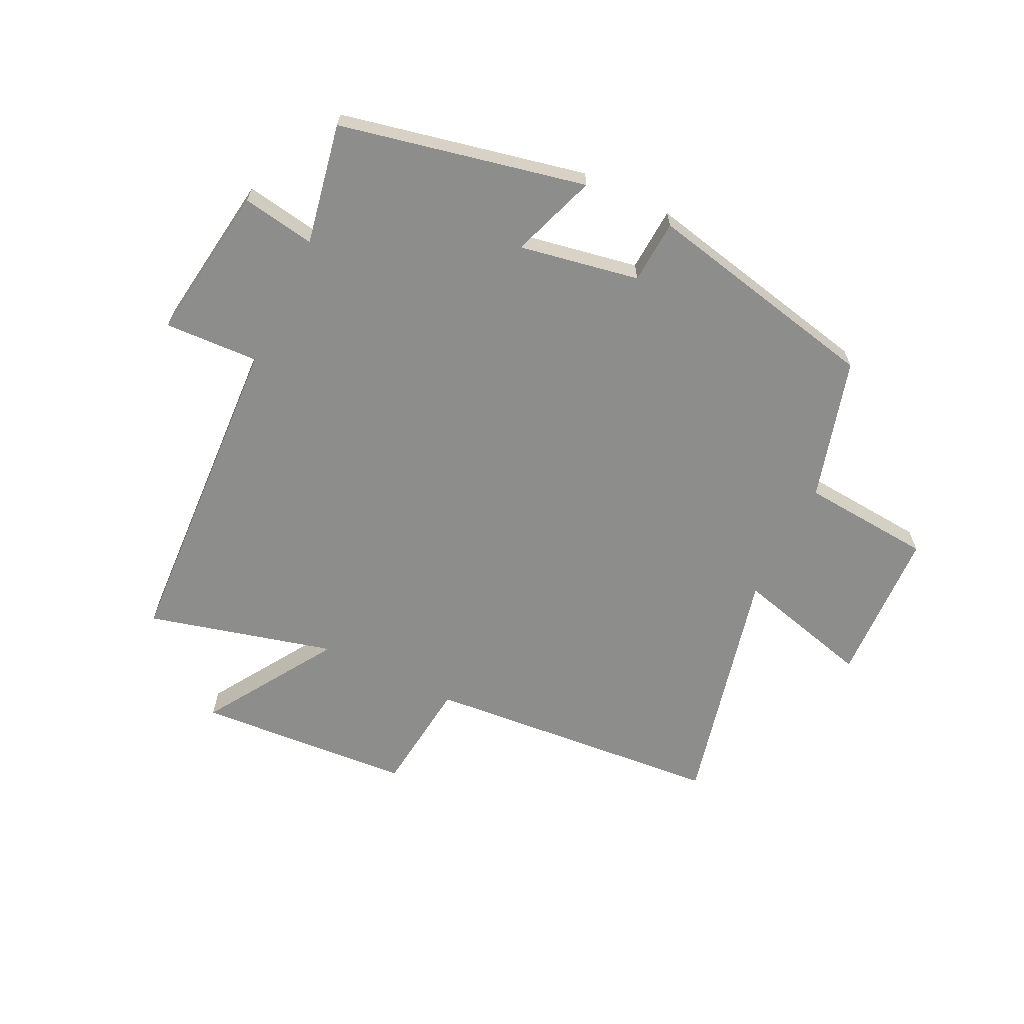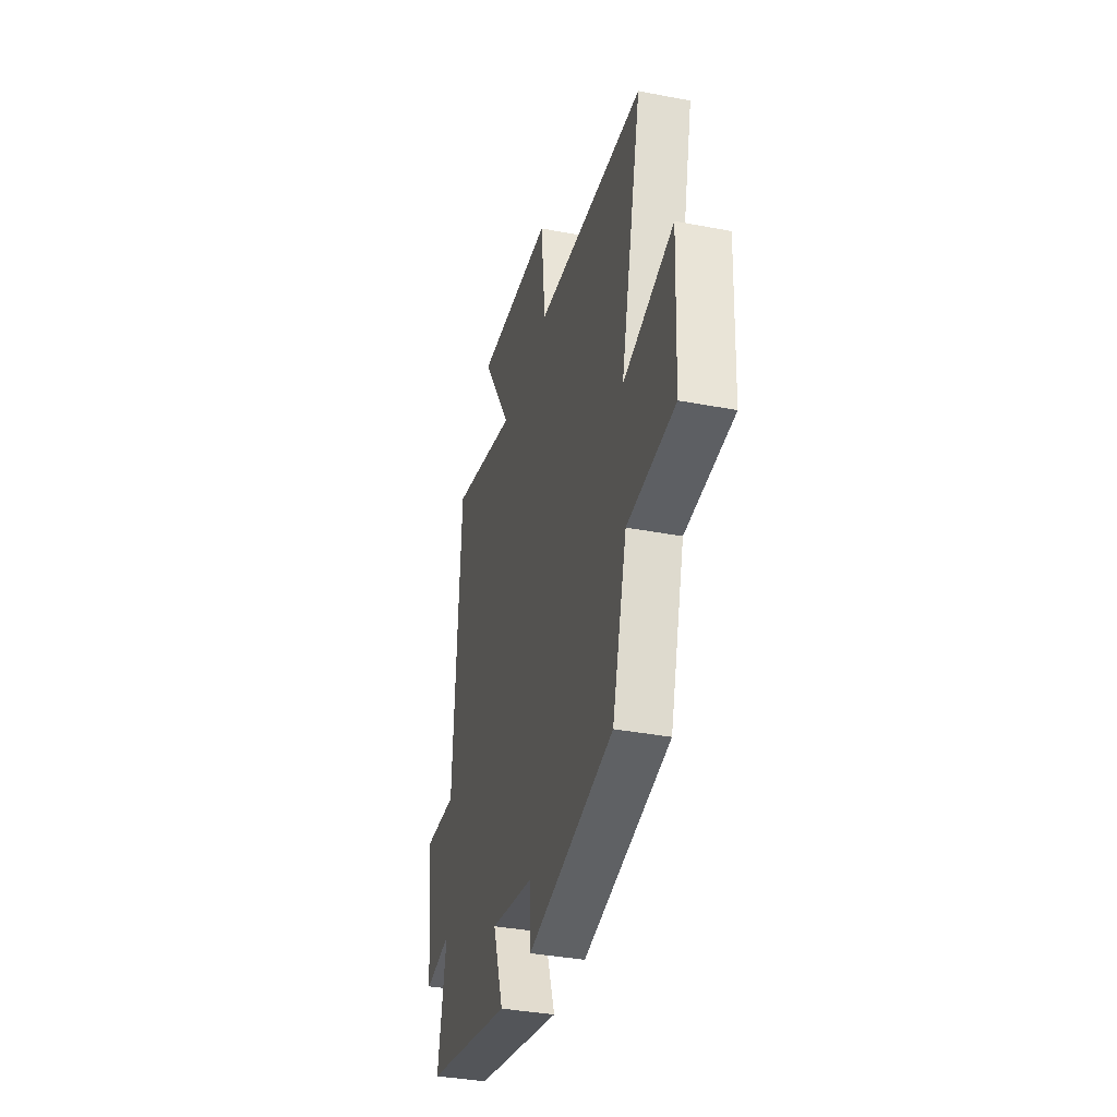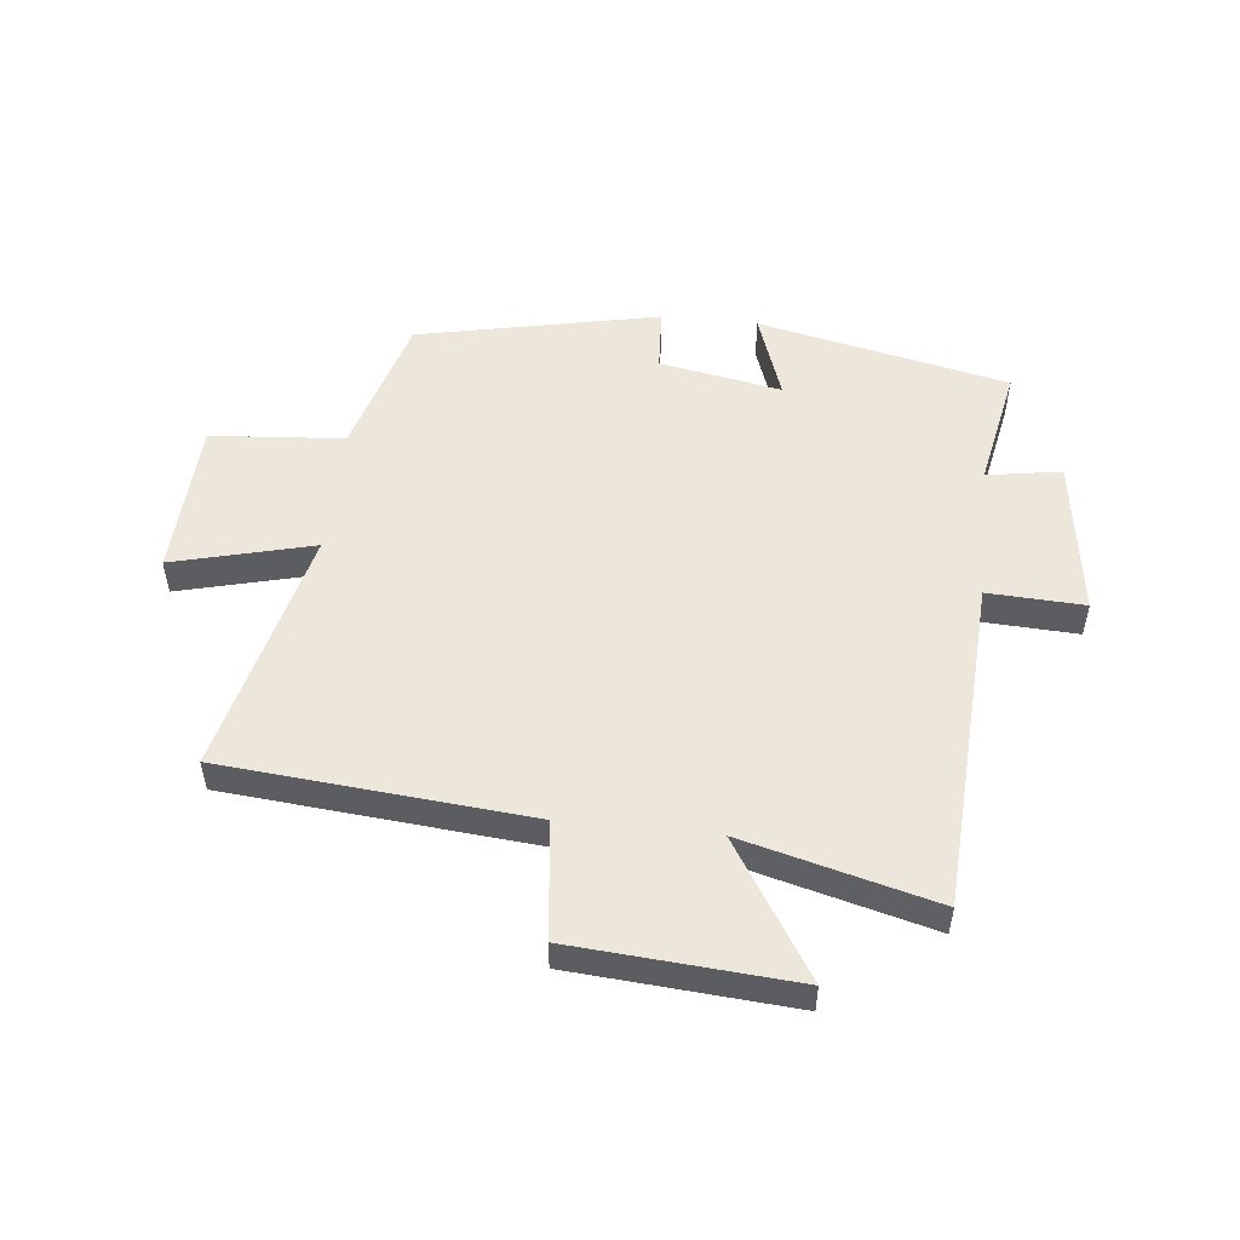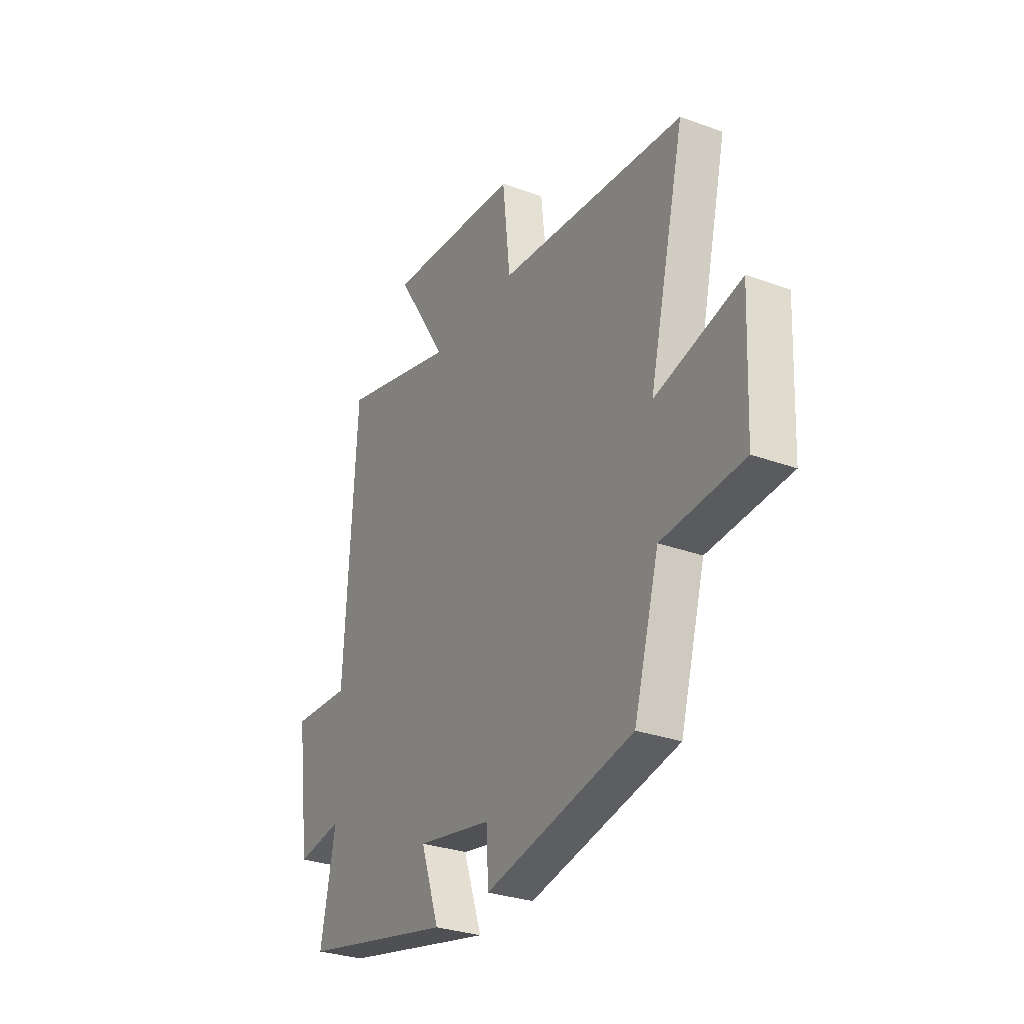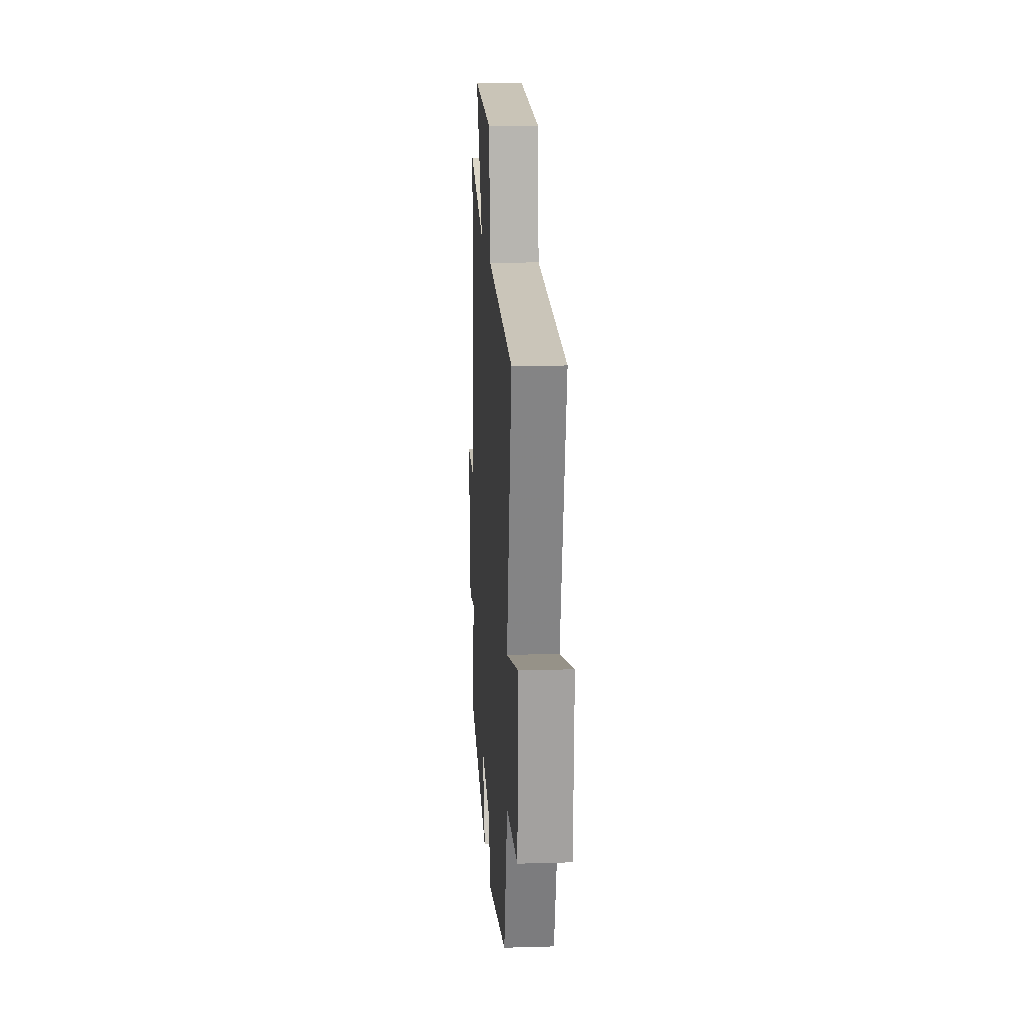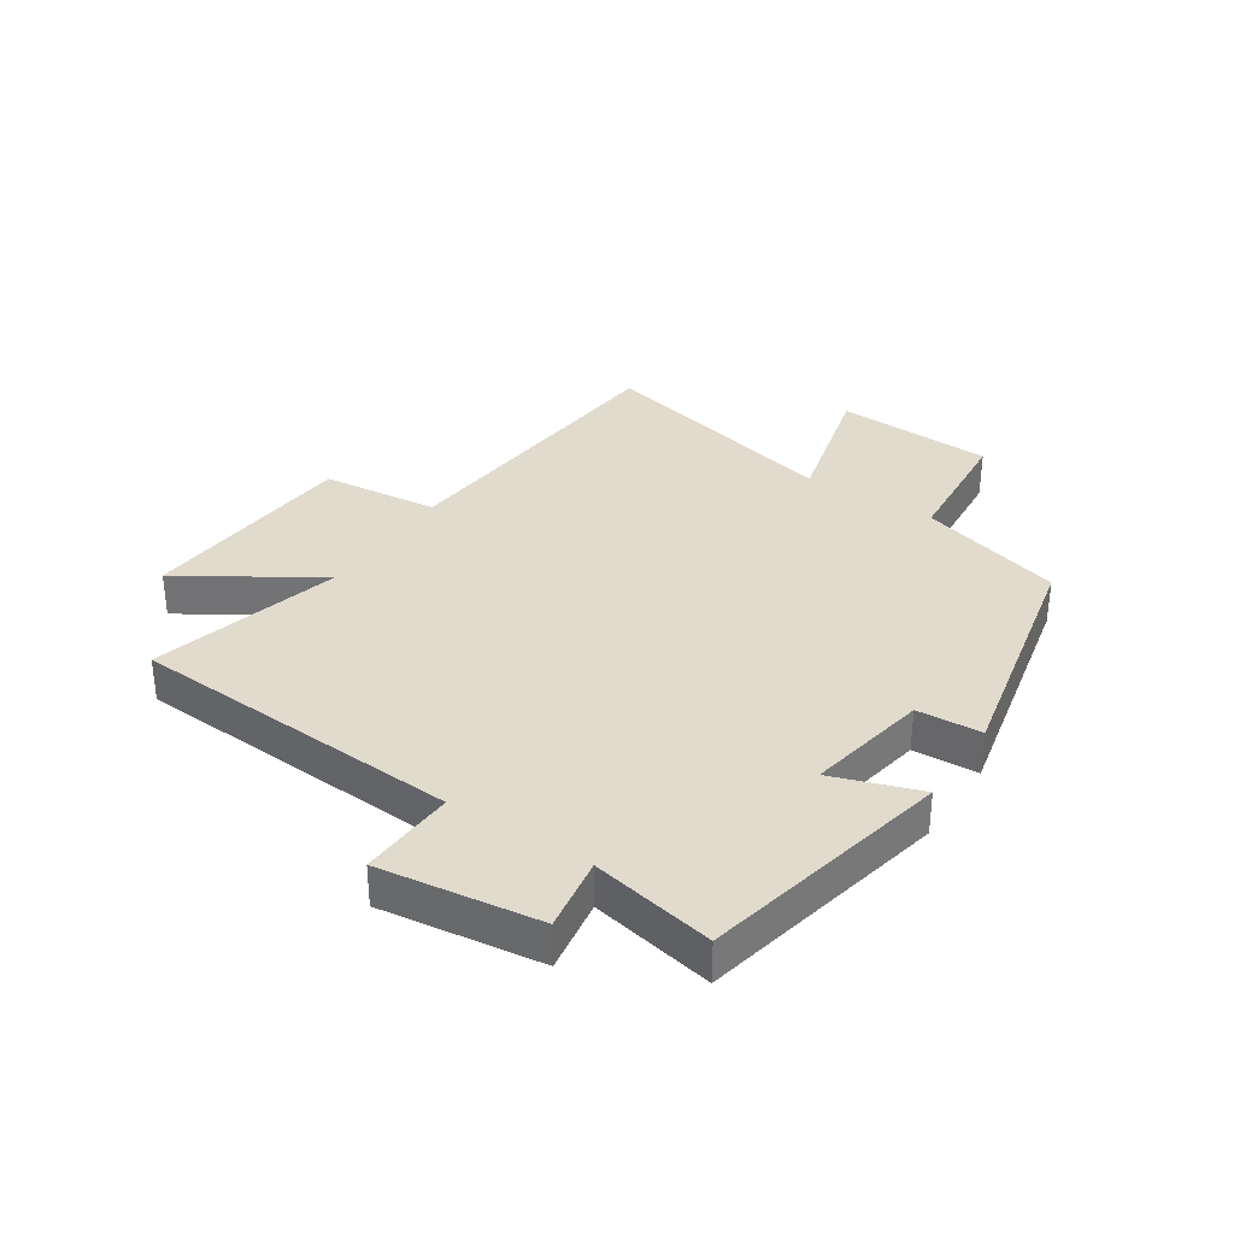
<metadata>
{"format":"obj","ext":"obj","renderer":"f3d","projection":"perspective","resolution":1024,"background":"white","views":[{"elev":-64.5,"azim":153.8,"up":"+Y"},{"elev":-36.1,"azim":-104.1,"up":"+Z"},{"elev":51.9,"azim":6.0,"up":"+Y"},{"elev":-29.7,"azim":-118.2,"up":"+Z"},{"elev":15.4,"azim":-93.5,"up":"+Z"},{"elev":33.9,"azim":123.3,"up":"+Y"}]}
</metadata>
<code>
v -0.432 0.07 -0.416
v -0.5 0.07 -0.178
v -0.72 0.07 -0.161
v -0.732 0.07 0.101
v -0.5 0.07 0.042
v -0.598 0.07 0.454
v -0.093 0.07 0.5
v -0.072 0.07 0.694
v 0.292 0.07 0.722
v 0.153 0.07 0.5
v 0.468 0.07 0.583
v 0.5 0.07 0.03
v 0.659 0.07 0.038
v 0.623 0.07 -0.226
v 0.5 0.07 -0.206
v 0.54 0.07 -0.409
v 0.126 0.07 -0.5
v 0.176 0.07 -0.355
v -0.026 0.07 -0.393
v -0.032 0.07 -0.5
v -0.432 0 -0.416
v -0.5 0 -0.178
v -0.72 0 -0.161
v -0.732 0 0.101
v -0.5 0 0.042
v -0.598 0 0.454
v -0.093 0 0.5
v -0.072 0 0.694
v 0.292 0 0.722
v 0.153 0 0.5
v 0.468 0 0.583
v 0.5 0 0.03
v 0.659 0 0.038
v 0.623 0 -0.226
v 0.5 0 -0.206
v 0.54 0 -0.409
v 0.126 0 -0.5
v 0.176 0 -0.355
v -0.026 0 -0.393
v -0.032 0 -0.5
f 19 20 1 2
f 18 19 2
f 15 16 17 18
f 15 18 2
f 12 13 14 15
f 10 11 12 15
f 10 15 2 3
f 7 8 9 10
f 5 6 7 10
f 5 10 3
f 3 4 5
f 22 21 40 39
f 22 39 38
f 38 37 36 35
f 22 38 35
f 35 34 33 32
f 35 32 31 30
f 23 22 35 30
f 30 29 28 27
f 30 27 26 25
f 23 30 25
f 25 24 23
f 1 21 22 2
f 2 22 23 3
f 3 23 24 4
f 4 24 25 5
f 5 25 26 6
f 6 26 27 7
f 7 27 28 8
f 8 28 29 9
f 9 29 30 10
f 10 30 31 11
f 11 31 32 12
f 12 32 33 13
f 13 33 34 14
f 14 34 35 15
f 15 35 36 16
f 16 36 37 17
f 17 37 38 18
f 18 38 39 19
f 19 39 40 20
f 20 40 21 1

</code>
